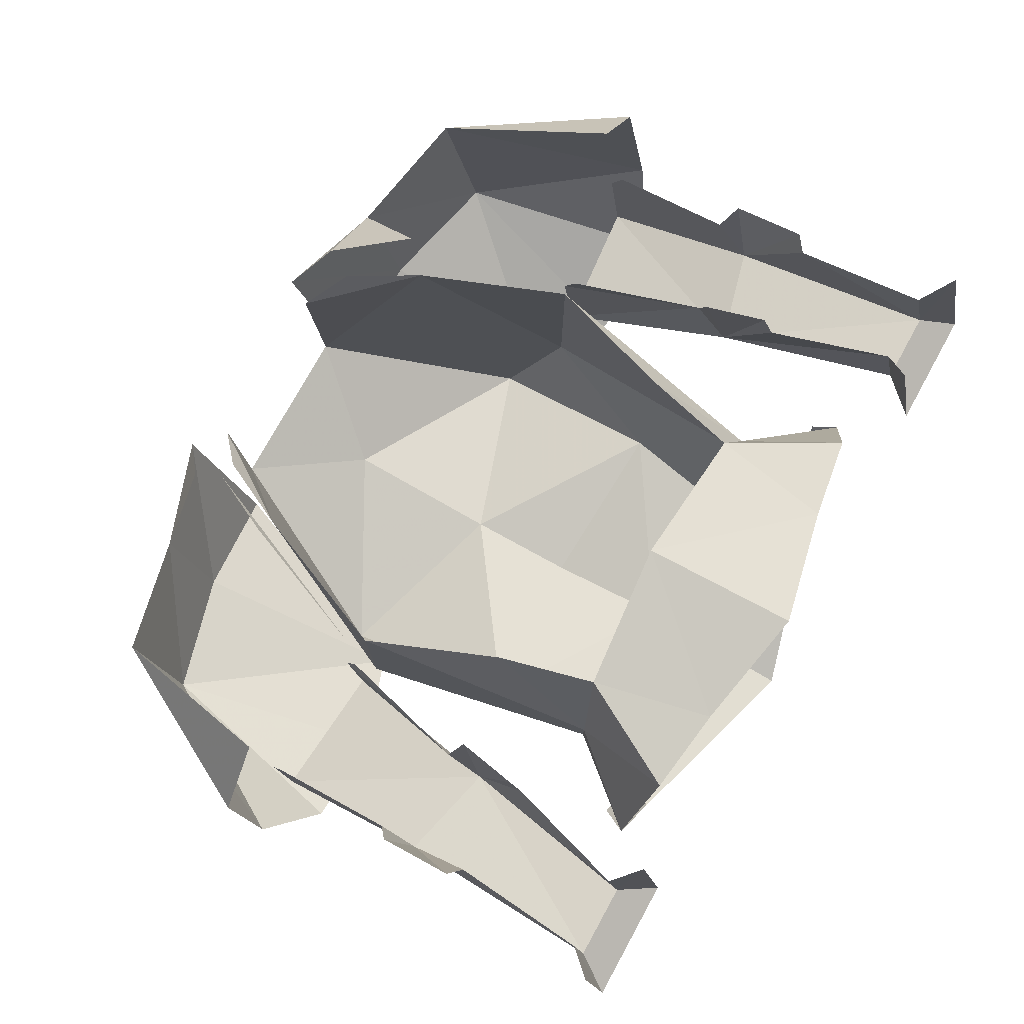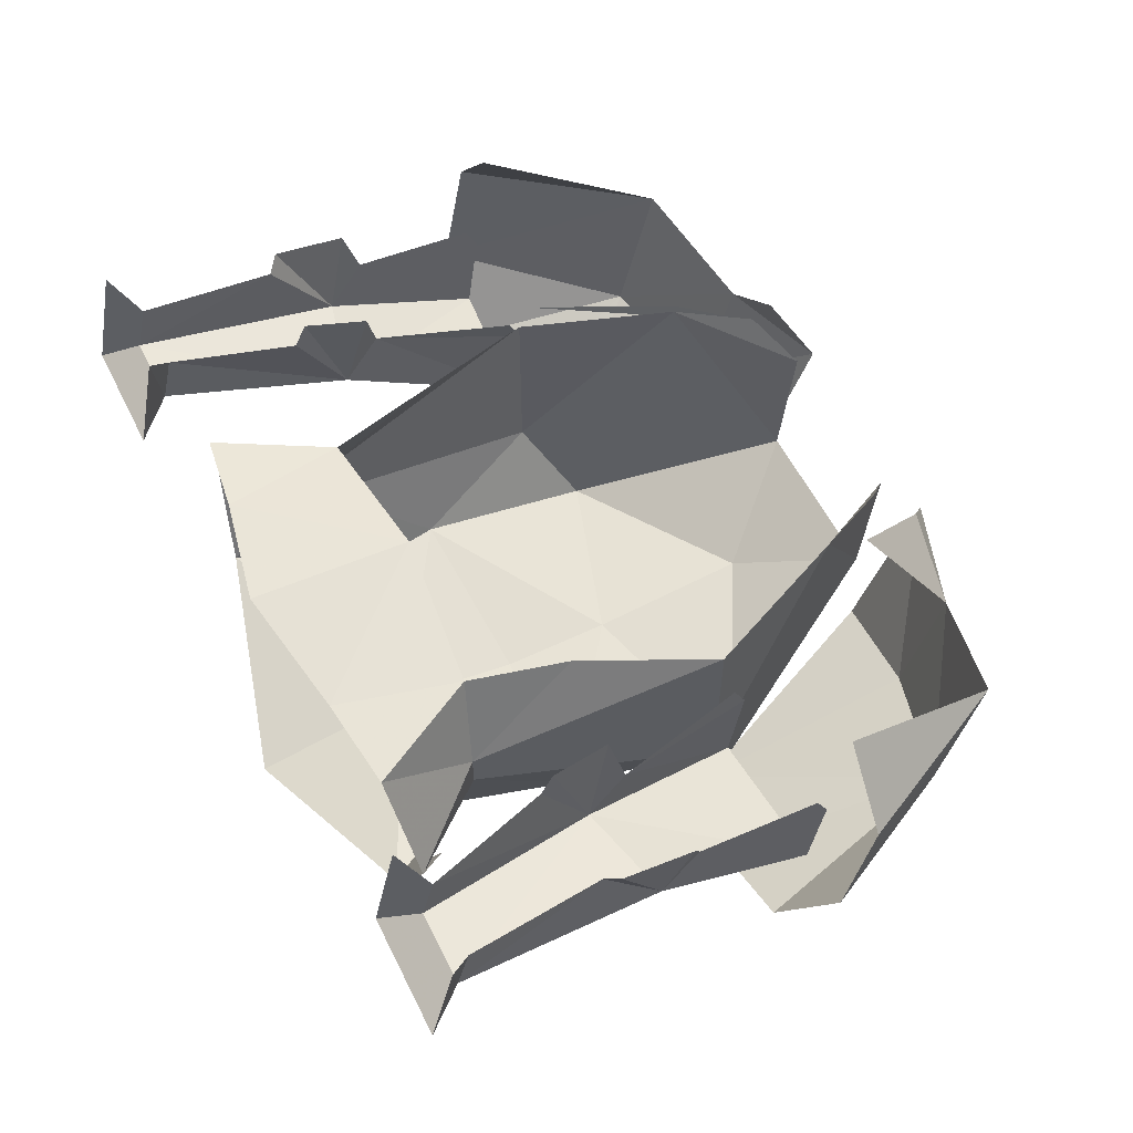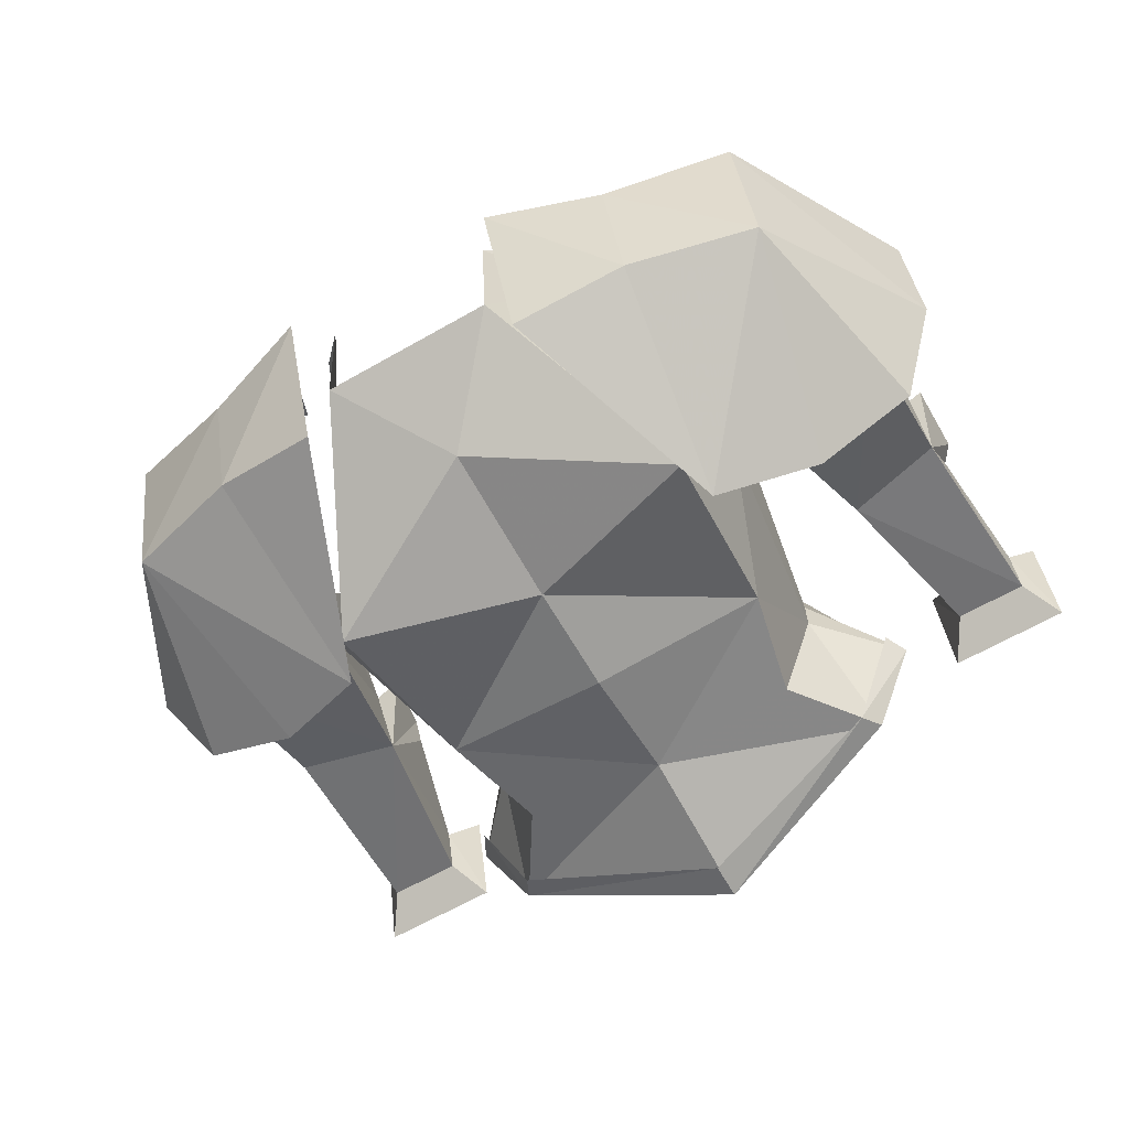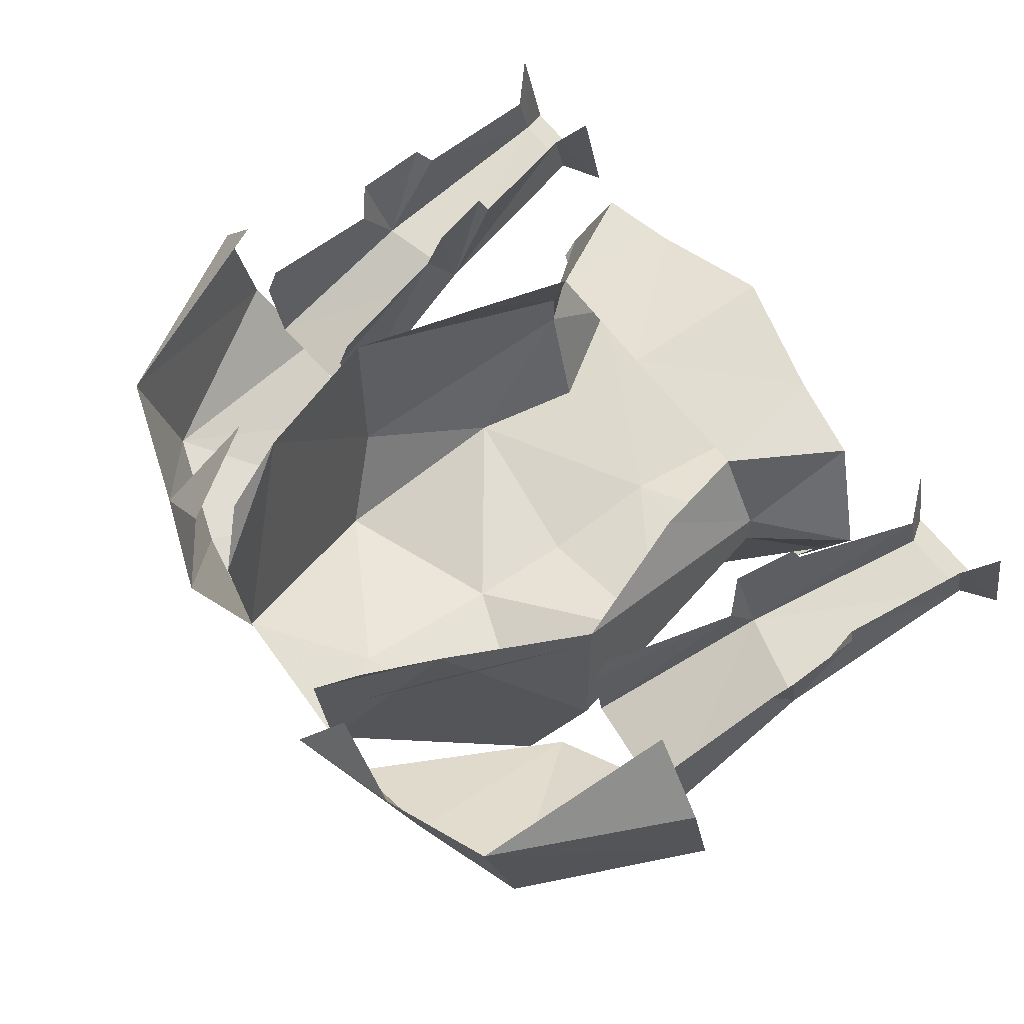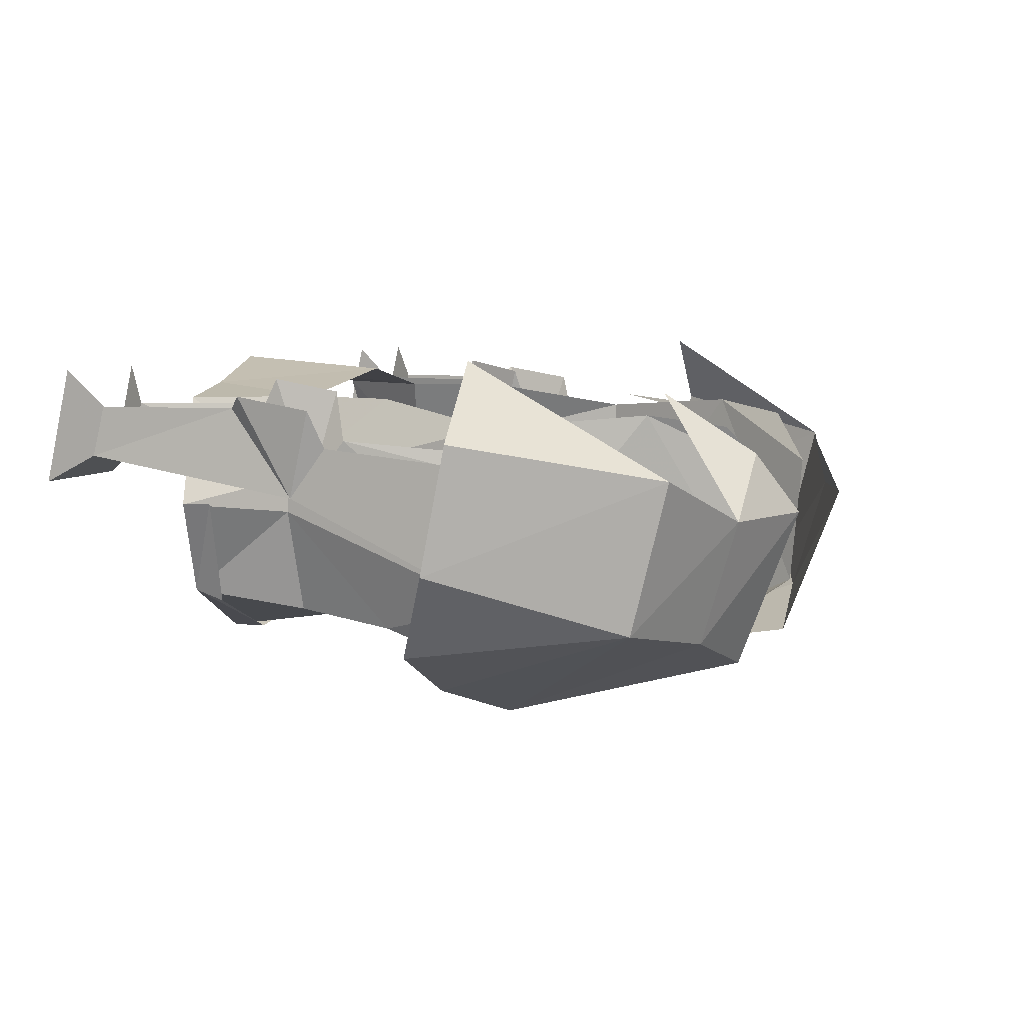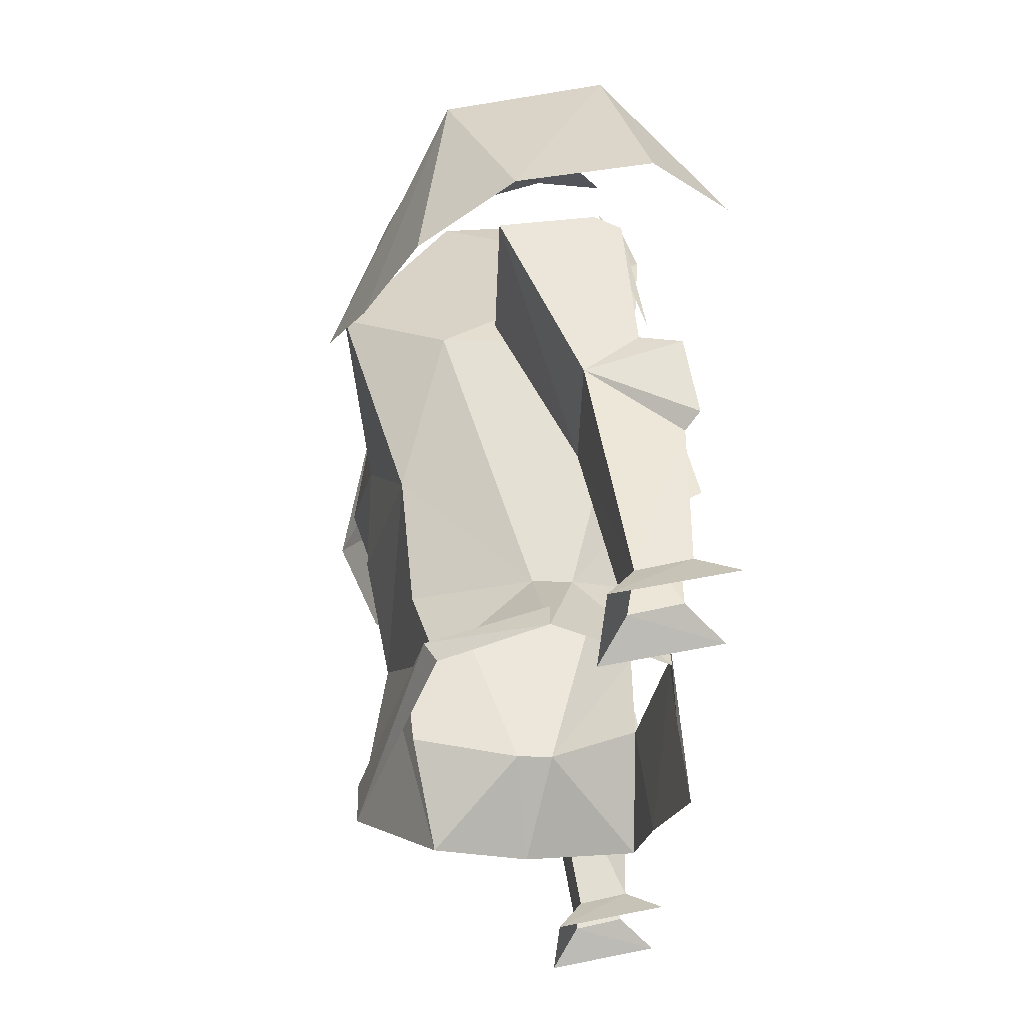
<metadata>
{"format":"obj","ext":"obj","renderer":"f3d","projection":"perspective","resolution":1024,"background":"white","views":[{"elev":76.3,"azim":118.9,"up":"+Y"},{"elev":57.5,"azim":-116.4,"up":"+Y"},{"elev":-64.8,"azim":29.8,"up":"+Y"},{"elev":59.1,"azim":54.8,"up":"+Y"},{"elev":6.3,"azim":-70.4,"up":"+Y"},{"elev":-32.1,"azim":88.0,"up":"+Z"}]}
</metadata>
<code>
o item/platebody/base
v -20 -12 -18
v -21 -12 -20
v -17 -20 -21
v -16 -21 -19
v 0 -26 -23
v 0 -26 -26
v 16 -21 -19
v 17 -20 -21
v 21 -12 -20
v 20 -12 -18
v 32 -7 -22
v 26 -7 -22
v 24 -9 -25
v 34 -9 -25
v 32 -3 -21
v 31 -3 -10
v 31 -10 -5
v 23 -10 -7
v 26 -3 -21
v 24 0 -23
v 34 0 -23
v 20 -9 8
v 20 -7 7
v 23 -6 -4
v 20 -16 7
v 31 -16 8
v 31 -9 9
v 31 -6 -2
v 31 -7 8
v -34 -9 -25
v -24 -9 -25
v -26 -7 -22
v -32 -7 -22
v -34 0 -23
v -32 -3 -21
v -31 -3 -10
v -31 -10 -5
v -32 -2 -9
v -32 -3 -3
v -31 -6 -2
v -31 -9 9
v -31 -7 8
v -24 0 -23
v -26 -3 -21
v -23 -10 -7
v -31 -16 8
v -20 -16 7
v -23 -6 -4
v -20 -9 8
v -20 -7 7
v 23 -3 -11
v 23 -1 -10
v 22 -2 -5
v -23 -3 -11
v -23 -1 -10
v -22 -2 -5
v 32 -3 -3
v 32 -2 -9
v 19 -4 8
v 11 -7 26
v 14 -5 20
v 18 -22 25
v 18 -12 28
v 9 -12 31
v 9 -25 26
v 16 -29 8
v 28 -20 22
v 28 -8 25
v 36 -15 8
v 36 -5 10
v 31 1 10
v 24 -26 5
v 32 -22 5
v 12 -7 28
v -9 -12 31
v -18 -12 28
v -18 -22 25
v -9 -25 26
v -16 -29 8
v -28 -20 22
v -24 -26 5
v -32 -22 5
v -36 -15 8
v -28 -8 25
v -36 -5 10
v -31 1 10
v -12 -7 28
v -15 -2 21
v 15 -13 -13
v 12 -22 -13
v 15 -10 -13
v 18 -5 7
v 18 -20 7
v 14 -23 -4
v 0 -24 -13
v -12 -22 -13
v -15 -13 -13
v 0 -25 19
v 7 -20 27
v -7 -20 27
v -15 -28 11
v 0 -26 6
v 15 -28 11
v 13 -4 19
v 7 -9 28
v 10 -5 25
v 0 -26 -3
v -14 -23 -4
v -18 -20 7
v 17 -3 -21
v 12 -3 -12
v 14 -3 -4
v -15 -10 -13
v -12 -3 -12
v -17 -3 -21
v -18 -5 7
v -14 -3 -4
v -13 -4 19
v -7 -9 28
v -10 -5 25
v 10 -2 -22
v 0 -1 -11
v 0 0 -24
v -10 -2 -22
f 1 2 3
f 1 3 4
f 4 3 5
f 5 3 6
f 5 6 7
f 7 6 8
f 7 8 9
f 7 9 10
f 11 12 13
f 11 13 14
f 11 14 15
f 11 15 16
f 11 16 17
f 11 17 18
f 11 18 12
f 12 18 19
f 12 19 20
f 12 20 13
f 14 21 15
f 22 23 24
f 22 24 25
f 25 24 18
f 25 18 26
f 26 18 17
f 26 17 27
f 27 17 28
f 27 28 29
f 30 31 32
f 30 32 33
f 30 33 34
f 34 33 35
f 35 33 36
f 36 33 37
f 36 37 38
f 38 37 39
f 39 37 40
f 40 37 41
f 40 41 42
f 31 43 44
f 31 44 32
f 32 44 45
f 32 45 33
f 33 45 37
f 37 45 46
f 37 46 41
f 47 46 45
f 47 45 48
f 47 48 49
f 49 48 50
f 18 51 19
f 51 18 52
f 52 18 53
f 53 18 24
f 44 54 45
f 45 54 55
f 45 55 56
f 45 56 48
f 57 28 17
f 57 17 58
f 58 17 16
f 59 60 61
f 62 63 64
f 62 64 65
f 62 65 66
f 62 66 67
f 62 67 63
f 63 67 68
f 68 67 69
f 68 69 70
f 68 70 71
f 66 72 67
f 67 72 73
f 67 73 69
f 74 64 63
f 75 76 77
f 75 77 78
f 78 77 79
f 79 77 80
f 79 80 81
f 81 80 82
f 82 80 83
f 83 80 84
f 83 84 85
f 85 84 86
f 80 77 76
f 80 76 84
f 76 87 88
f 87 76 75
f 89 90 8
f 89 8 9
f 89 9 91
f 89 91 92
f 89 92 93
f 89 93 94
f 89 94 90
f 90 94 95
f 90 95 8
f 8 95 6
f 6 95 3
f 3 95 96
f 3 96 97
f 3 97 2
f 3 2 97
f 3 97 96
f 98 99 100
f 98 100 101
f 98 101 102
f 98 102 103
f 98 103 99
f 99 103 104
f 99 104 105
f 105 104 106
f 102 107 94
f 102 94 103
f 102 103 103
f 103 103 93
f 103 93 104
f 104 93 92
f 108 107 102
f 108 102 101
f 108 101 109
f 108 109 97
f 108 97 96
f 108 96 95
f 108 95 107
f 107 95 94
f 91 9 110
f 91 110 111
f 91 111 112
f 91 112 92
f 113 114 115
f 113 115 2
f 113 2 97
f 113 97 109
f 113 109 116
f 113 116 117
f 113 117 114
f 94 93 103
f 103 93 103
f 118 116 109
f 118 109 101
f 118 101 100
f 118 100 119
f 118 119 120
f 8 90 89
f 8 89 9
f 9 89 91
f 9 91 110
f 110 91 111
f 110 111 121
f 121 111 122
f 121 122 123
f 123 122 124
f 124 122 114
f 124 114 115
f 115 114 113
f 115 113 2
f 2 113 97
f 102 101 101
f 101 101 109

</code>
